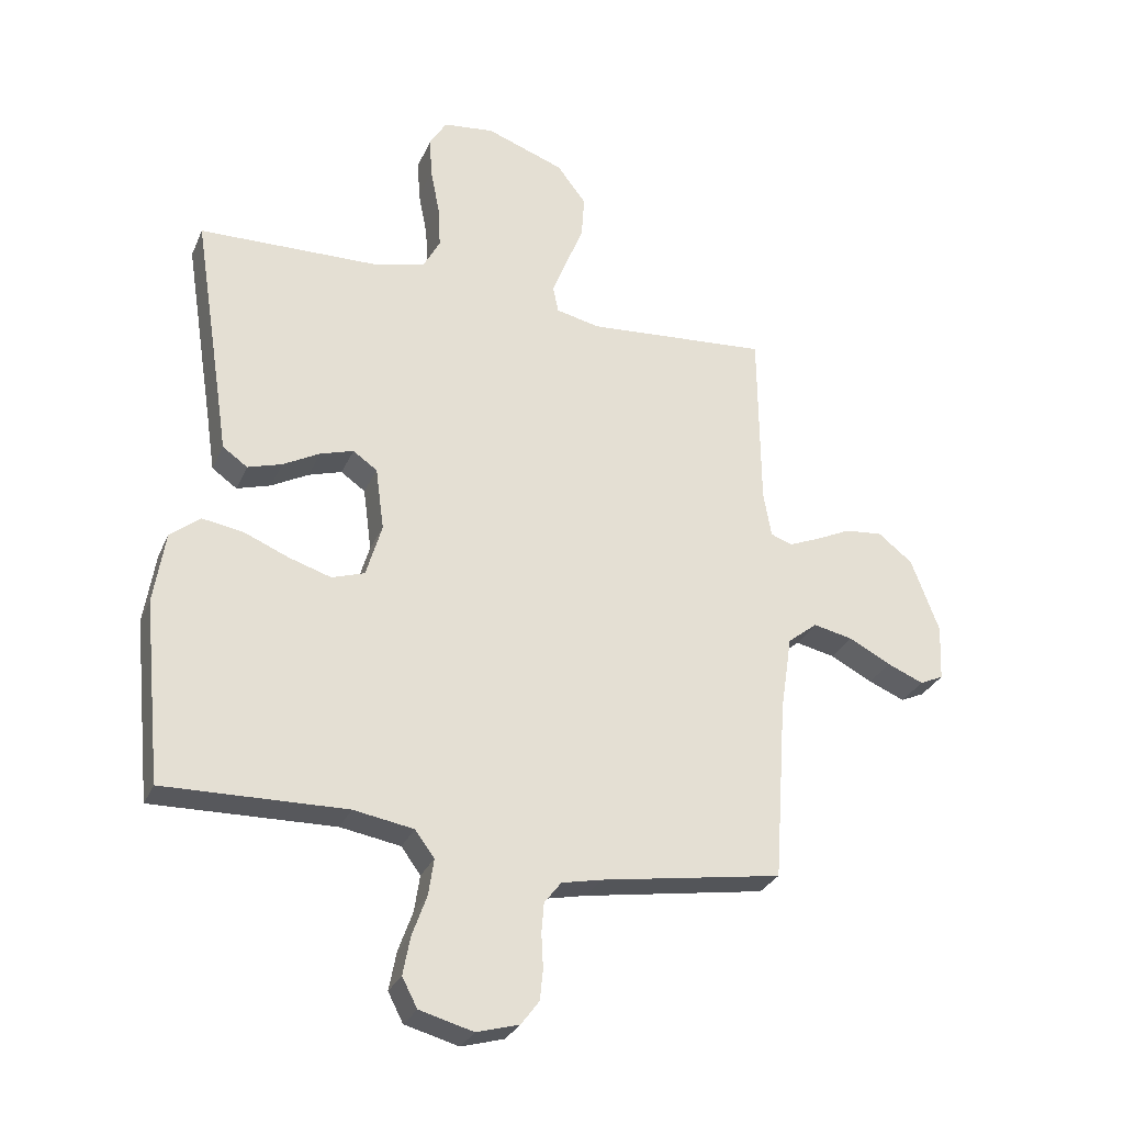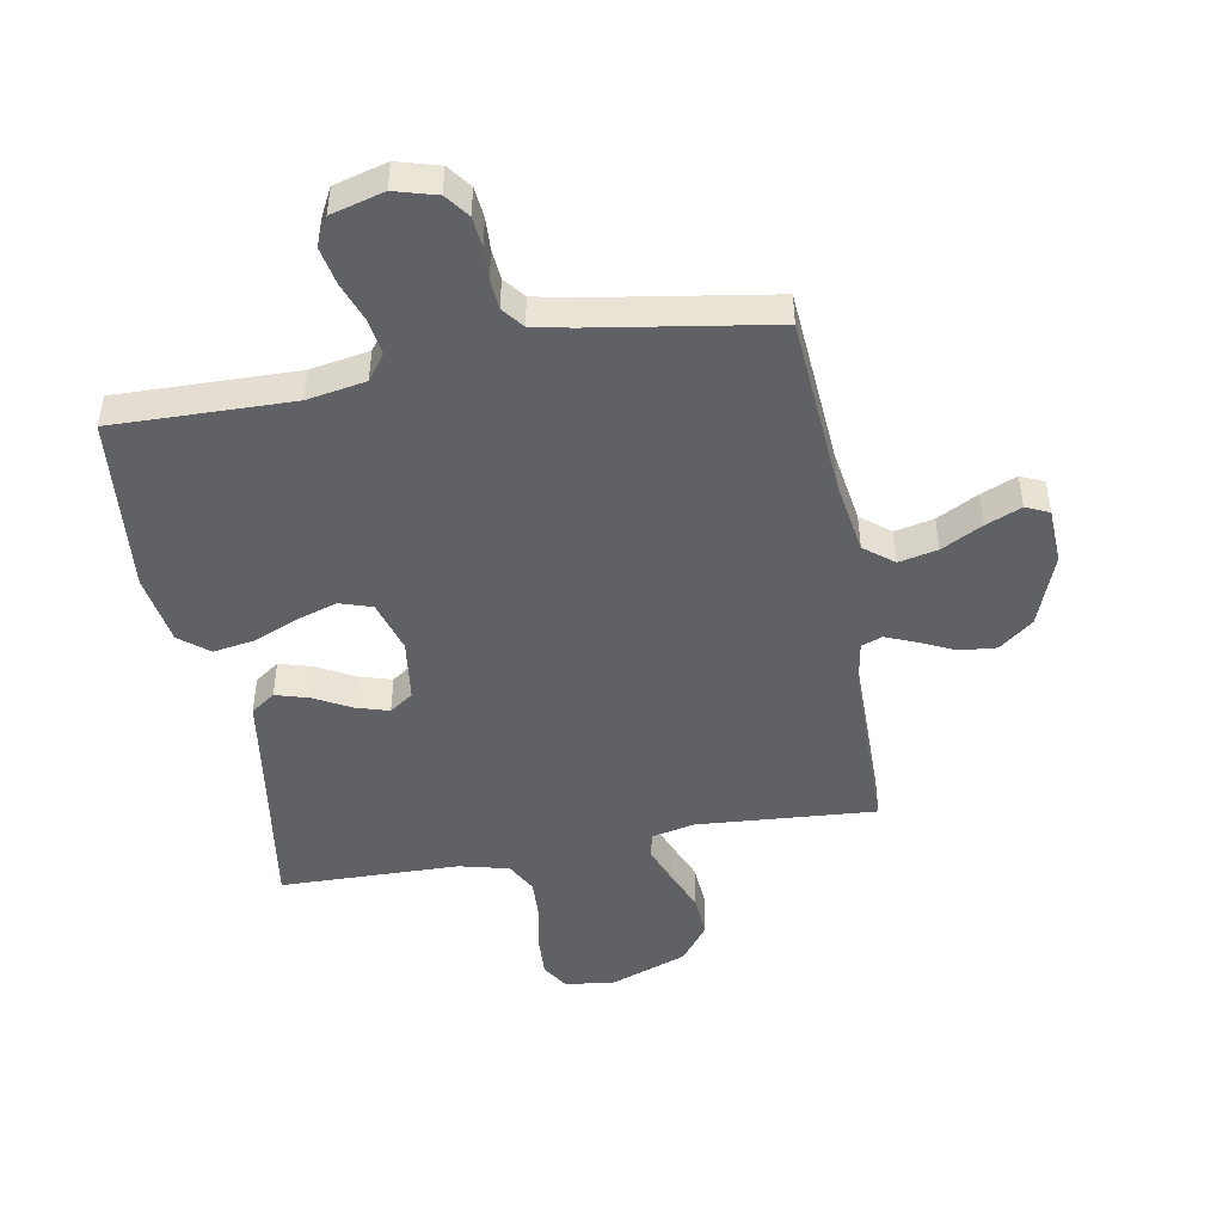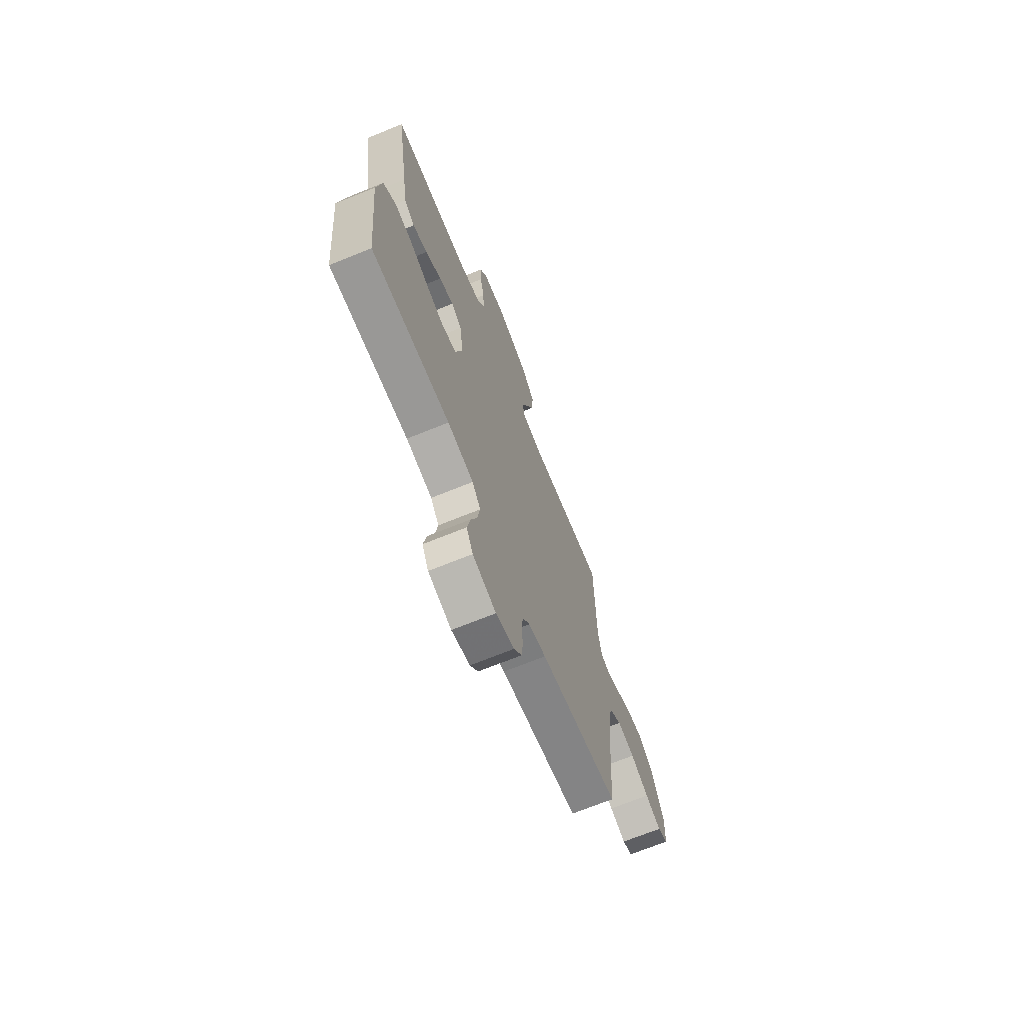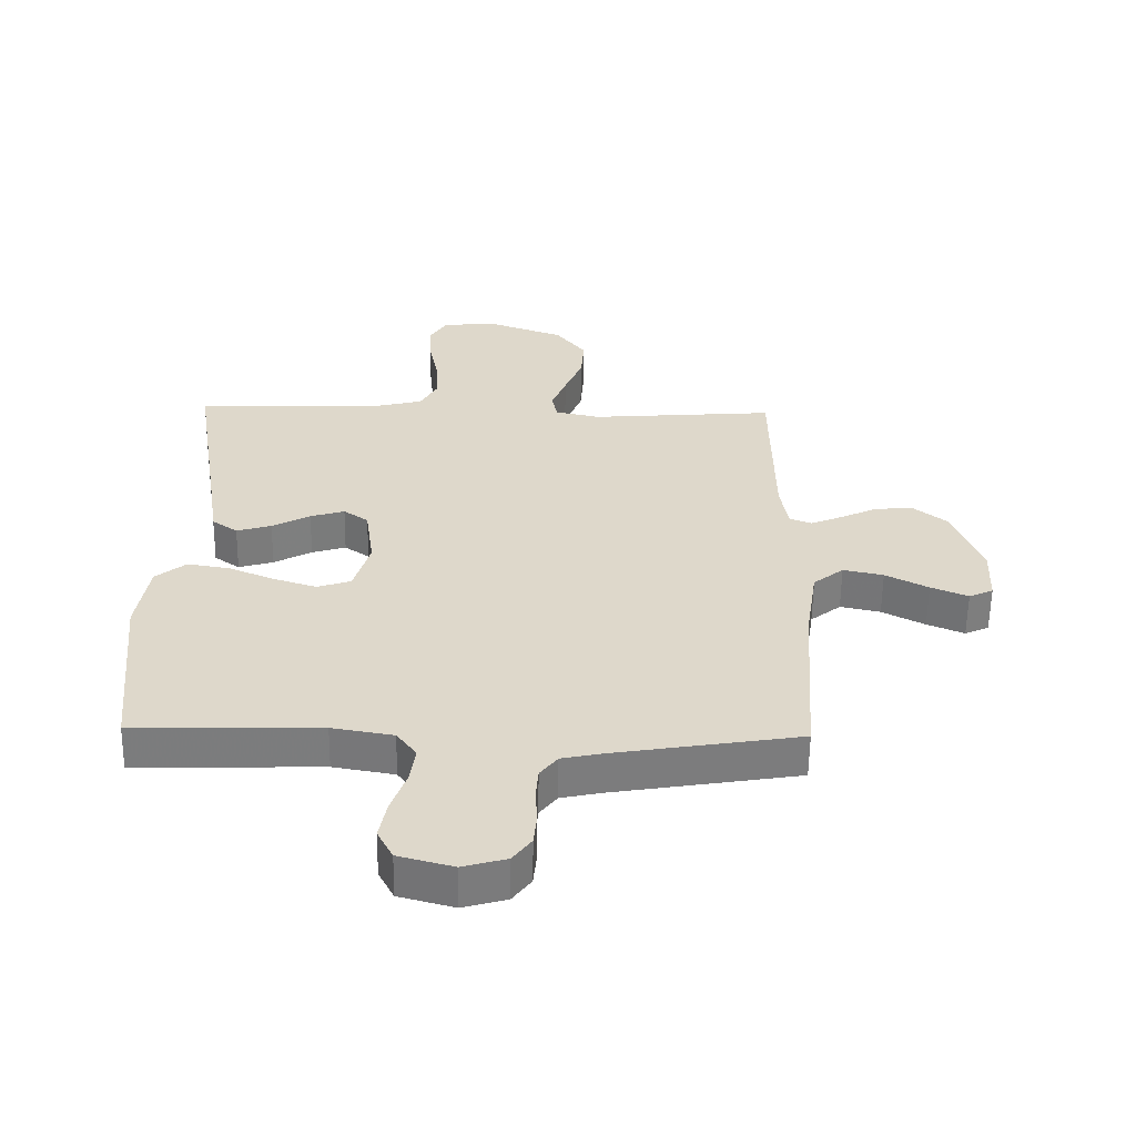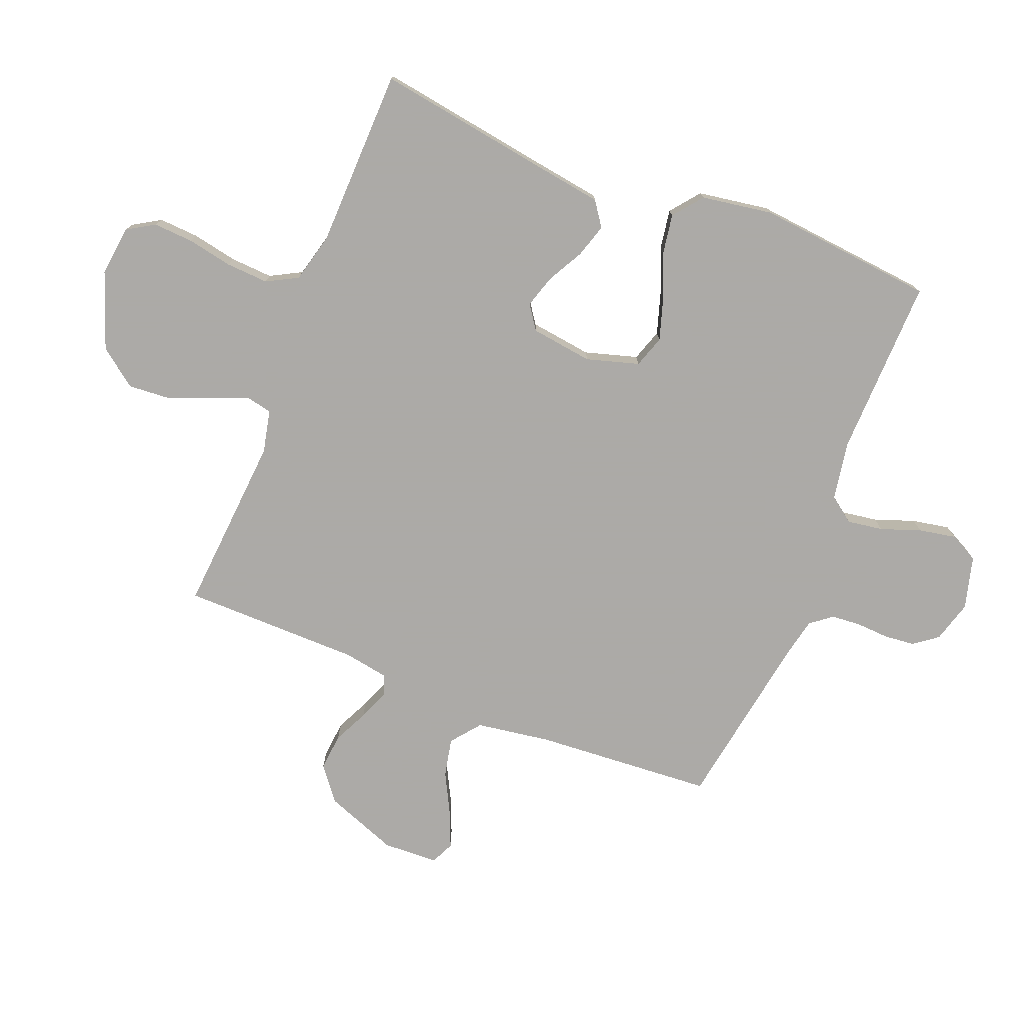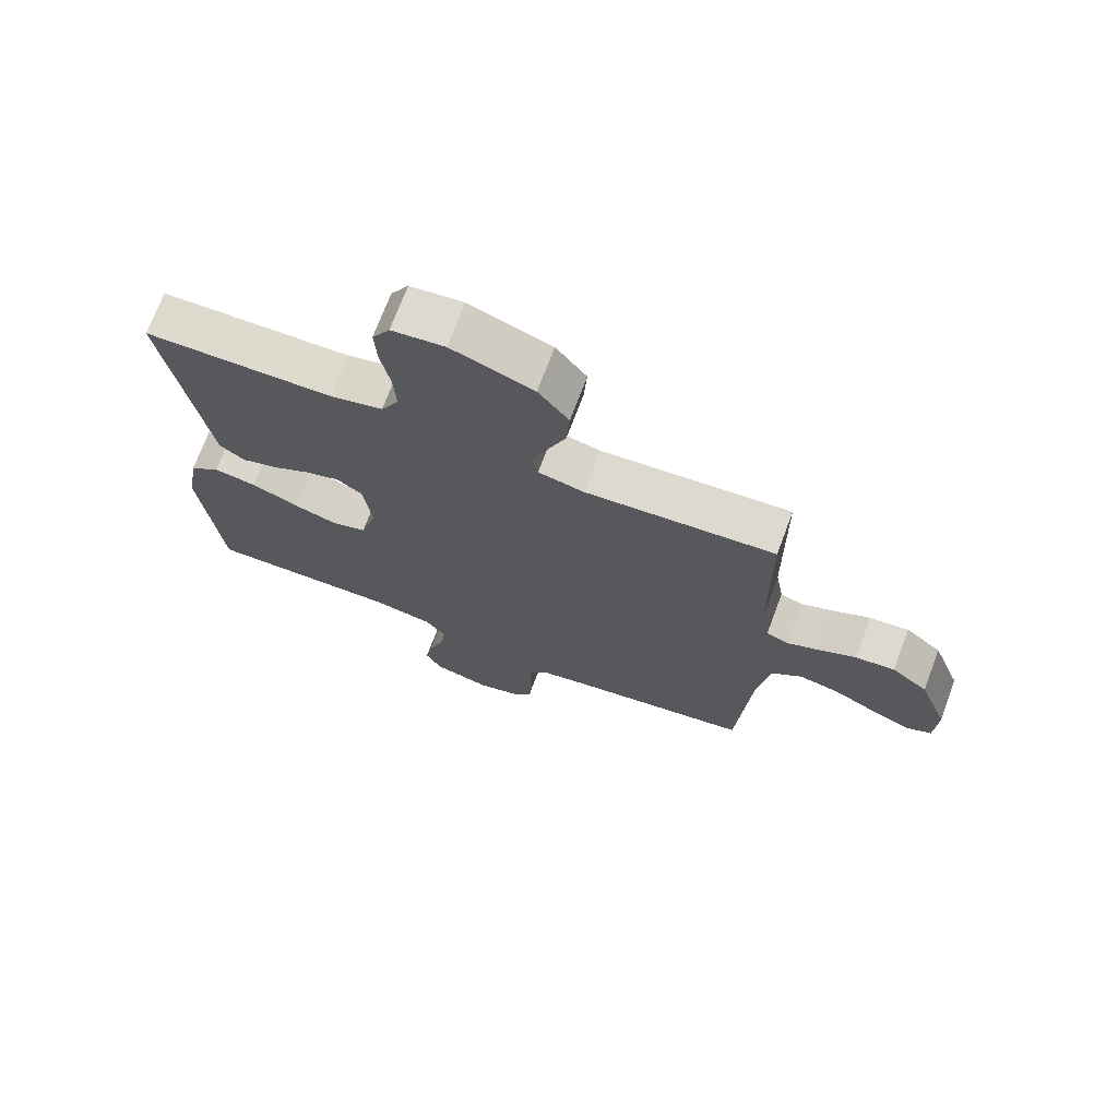
<metadata>
{"format":"obj","ext":"obj","renderer":"f3d","projection":"perspective","resolution":1024,"background":"white","views":[{"elev":-29.2,"azim":159.6,"up":"+Z"},{"elev":-47.0,"azim":-169.6,"up":"+Y"},{"elev":-69.8,"azim":112.1,"up":"+Z"},{"elev":-58.6,"azim":179.2,"up":"+Z"},{"elev":-76.0,"azim":68.3,"up":"+Y"},{"elev":71.3,"azim":-159.5,"up":"+Z"}]}
</metadata>
<code>
v 0.5 0.07 -0.5
v 0.2 0.07 -0.493
v 0.101 0.07 -0.51
v 0.069 0.07 -0.553
v 0.078 0.07 -0.613
v 0.102 0.07 -0.68
v 0.114 0.07 -0.743
v 0.089 0.07 -0.791
v 0 0.07 -0.815
v -0.07 0.07 -0.795
v -0.1 0.07 -0.755
v -0.105 0.07 -0.704
v -0.102 0.07 -0.649
v -0.106 0.07 -0.599
v -0.134 0.07 -0.563
v -0.2 0.07 -0.549
v -0.5 0.07 -0.5
v -0.521 0.07 -0.2
v -0.54 0.07 -0.075
v -0.589 0.07 -0.036
v -0.654 0.07 -0.05
v -0.723 0.07 -0.086
v -0.783 0.07 -0.111
v -0.822 0.07 -0.093
v -0.826 0.07 0
v -0.78 0.07 0.122
v -0.723 0.07 0.167
v -0.661 0.07 0.161
v -0.602 0.07 0.133
v -0.551 0.07 0.112
v -0.516 0.07 0.125
v -0.503 0.07 0.2
v -0.5 0.07 0.5
v -0.2 0.07 0.477
v -0.128 0.07 0.493
v -0.119 0.07 0.536
v -0.143 0.07 0.598
v -0.172 0.07 0.669
v -0.177 0.07 0.74
v -0.129 0.07 0.803
v 0 0.07 0.85
v 0.084 0.07 0.84
v 0.112 0.07 0.794
v 0.108 0.07 0.727
v 0.093 0.07 0.651
v 0.089 0.07 0.58
v 0.117 0.07 0.528
v 0.2 0.07 0.507
v 0.5 0.07 0.5
v 0.453 0.07 0.2
v 0.437 0.07 0.094
v 0.396 0.07 0.065
v 0.34 0.07 0.082
v 0.279 0.07 0.115
v 0.224 0.07 0.132
v 0.184 0.07 0.104
v 0.17 0.07 0
v 0.196 0.07 -0.088
v 0.25 0.07 -0.106
v 0.32 0.07 -0.084
v 0.394 0.07 -0.053
v 0.462 0.07 -0.042
v 0.511 0.07 -0.081
v 0.53 0.07 -0.2
v 0.5 0 -0.5
v 0.2 0 -0.493
v 0.101 0 -0.51
v 0.069 0 -0.553
v 0.078 0 -0.613
v 0.102 0 -0.68
v 0.114 0 -0.743
v 0.089 0 -0.791
v 0 0 -0.815
v -0.07 0 -0.795
v -0.1 0 -0.755
v -0.105 0 -0.704
v -0.102 0 -0.649
v -0.106 0 -0.599
v -0.134 0 -0.563
v -0.2 0 -0.549
v -0.5 0 -0.5
v -0.521 0 -0.2
v -0.54 0 -0.075
v -0.589 0 -0.036
v -0.654 0 -0.05
v -0.723 0 -0.086
v -0.783 0 -0.111
v -0.822 0 -0.093
v -0.826 0 0
v -0.78 0 0.122
v -0.723 0 0.167
v -0.661 0 0.161
v -0.602 0 0.133
v -0.551 0 0.112
v -0.516 0 0.125
v -0.503 0 0.2
v -0.5 0 0.5
v -0.2 0 0.477
v -0.128 0 0.493
v -0.119 0 0.536
v -0.143 0 0.598
v -0.172 0 0.669
v -0.177 0 0.74
v -0.129 0 0.803
v 0 0 0.85
v 0.084 0 0.84
v 0.112 0 0.794
v 0.108 0 0.727
v 0.093 0 0.651
v 0.089 0 0.58
v 0.117 0 0.528
v 0.2 0 0.507
v 0.5 0 0.5
v 0.453 0 0.2
v 0.437 0 0.094
v 0.396 0 0.065
v 0.34 0 0.082
v 0.279 0 0.115
v 0.224 0 0.132
v 0.184 0 0.104
v 0.17 0 0
v 0.196 0 -0.088
v 0.25 0 -0.106
v 0.32 0 -0.084
v 0.394 0 -0.053
v 0.462 0 -0.042
v 0.511 0 -0.081
v 0.53 0 -0.2
f 63 64 1 2
f 60 61 62 63
f 59 60 63 2
f 58 59 2 3
f 57 58 3 4
f 56 57 4
f 51 52 53 54
f 50 51 54 55
f 48 49 50 55
f 47 48 55 56
f 42 43 44 45
f 42 45 46
f 41 42 46
f 40 41 46
f 37 38 39 40
f 36 37 40 46
f 35 36 46 47
f 32 33 34
f 31 32 34 35
f 26 27 28 29
f 26 29 30
f 25 26 30
f 24 25 30 31
f 21 22 23 24
f 16 17 18
f 15 16 18 19
f 10 11 12 13
f 10 13 14
f 9 10 14
f 8 9 14
f 5 6 7 8
f 4 5 8 14
f 56 4 14 15
f 31 35 47 56
f 21 24 31
f 20 21 31
f 19 20 31 56
f 15 19 56
f 66 65 128 127
f 127 126 125 124
f 66 127 124 123
f 67 66 123 122
f 68 67 122 121
f 68 121 120
f 118 117 116 115
f 119 118 115 114
f 119 114 113 112
f 120 119 112 111
f 109 108 107 106
f 110 109 106
f 110 106 105
f 110 105 104
f 104 103 102 101
f 110 104 101 100
f 111 110 100 99
f 98 97 96
f 99 98 96 95
f 93 92 91 90
f 94 93 90
f 94 90 89
f 95 94 89 88
f 88 87 86 85
f 82 81 80
f 83 82 80 79
f 77 76 75 74
f 78 77 74
f 78 74 73
f 78 73 72
f 72 71 70 69
f 78 72 69 68
f 79 78 68 120
f 120 111 99 95
f 95 88 85
f 95 85 84
f 120 95 84 83
f 120 83 79
f 1 65 66 2
f 2 66 67 3
f 3 67 68 4
f 4 68 69 5
f 5 69 70 6
f 6 70 71 7
f 7 71 72 8
f 8 72 73 9
f 9 73 74 10
f 10 74 75 11
f 11 75 76 12
f 12 76 77 13
f 13 77 78 14
f 14 78 79 15
f 15 79 80 16
f 16 80 81 17
f 17 81 82 18
f 18 82 83 19
f 19 83 84 20
f 20 84 85 21
f 21 85 86 22
f 22 86 87 23
f 23 87 88 24
f 24 88 89 25
f 25 89 90 26
f 26 90 91 27
f 27 91 92 28
f 28 92 93 29
f 29 93 94 30
f 30 94 95 31
f 31 95 96 32
f 32 96 97 33
f 33 97 98 34
f 34 98 99 35
f 35 99 100 36
f 36 100 101 37
f 37 101 102 38
f 38 102 103 39
f 39 103 104 40
f 40 104 105 41
f 41 105 106 42
f 42 106 107 43
f 43 107 108 44
f 44 108 109 45
f 45 109 110 46
f 46 110 111 47
f 47 111 112 48
f 48 112 113 49
f 49 113 114 50
f 50 114 115 51
f 51 115 116 52
f 52 116 117 53
f 53 117 118 54
f 54 118 119 55
f 55 119 120 56
f 56 120 121 57
f 57 121 122 58
f 58 122 123 59
f 59 123 124 60
f 60 124 125 61
f 61 125 126 62
f 62 126 127 63
f 63 127 128 64
f 64 128 65 1

</code>
